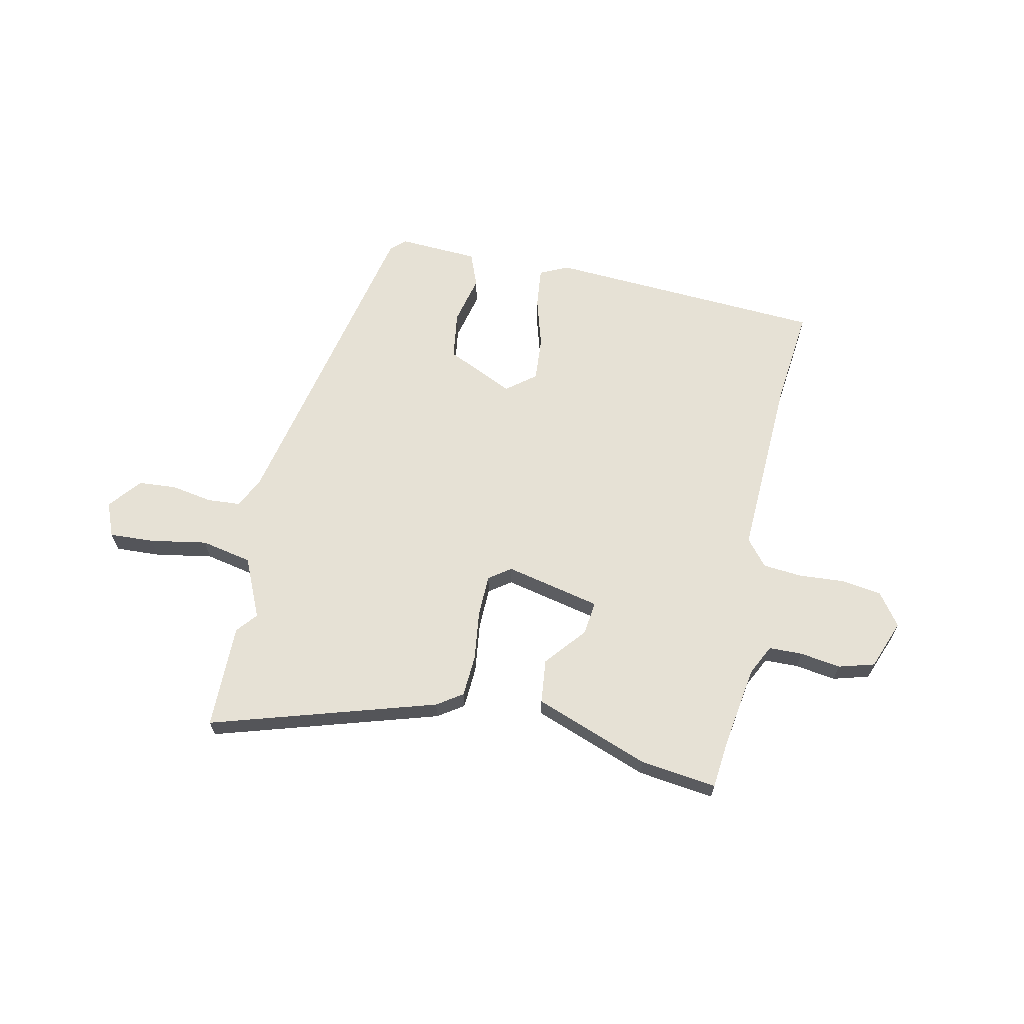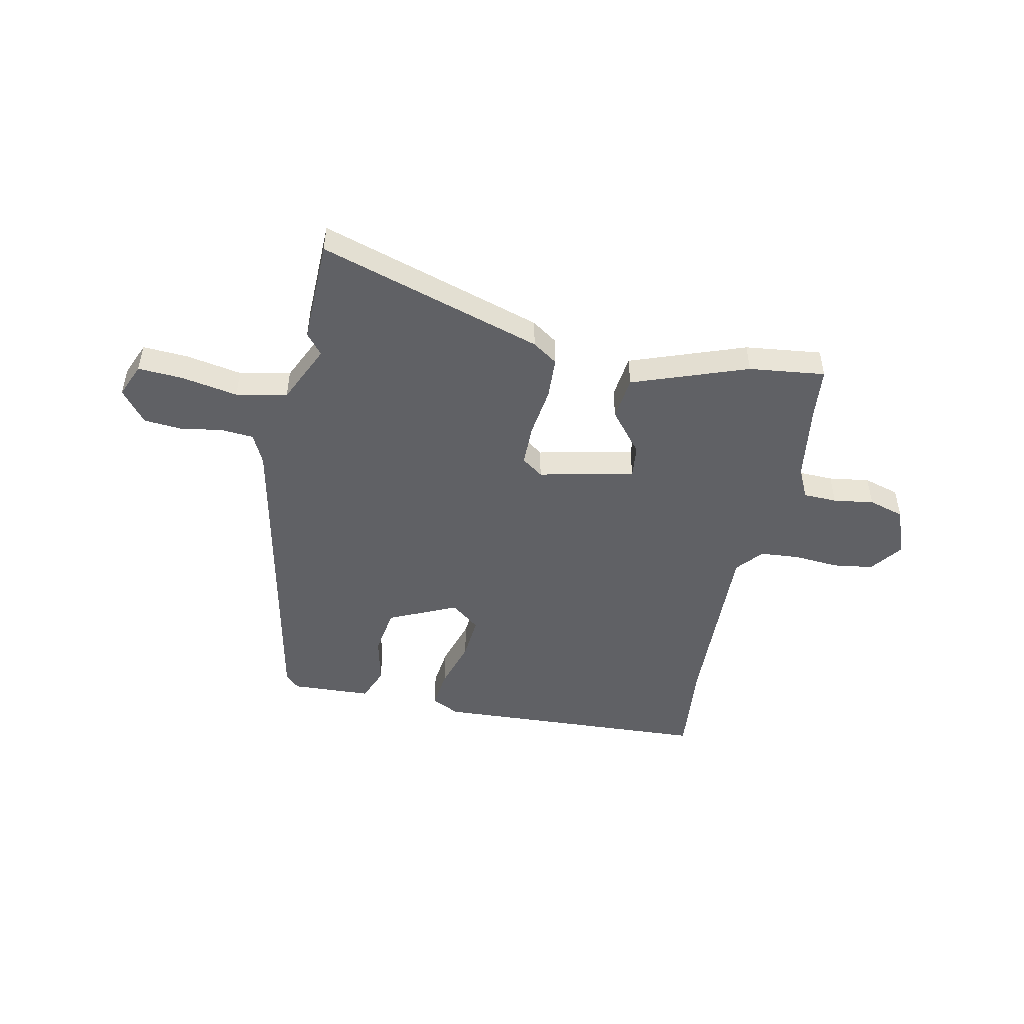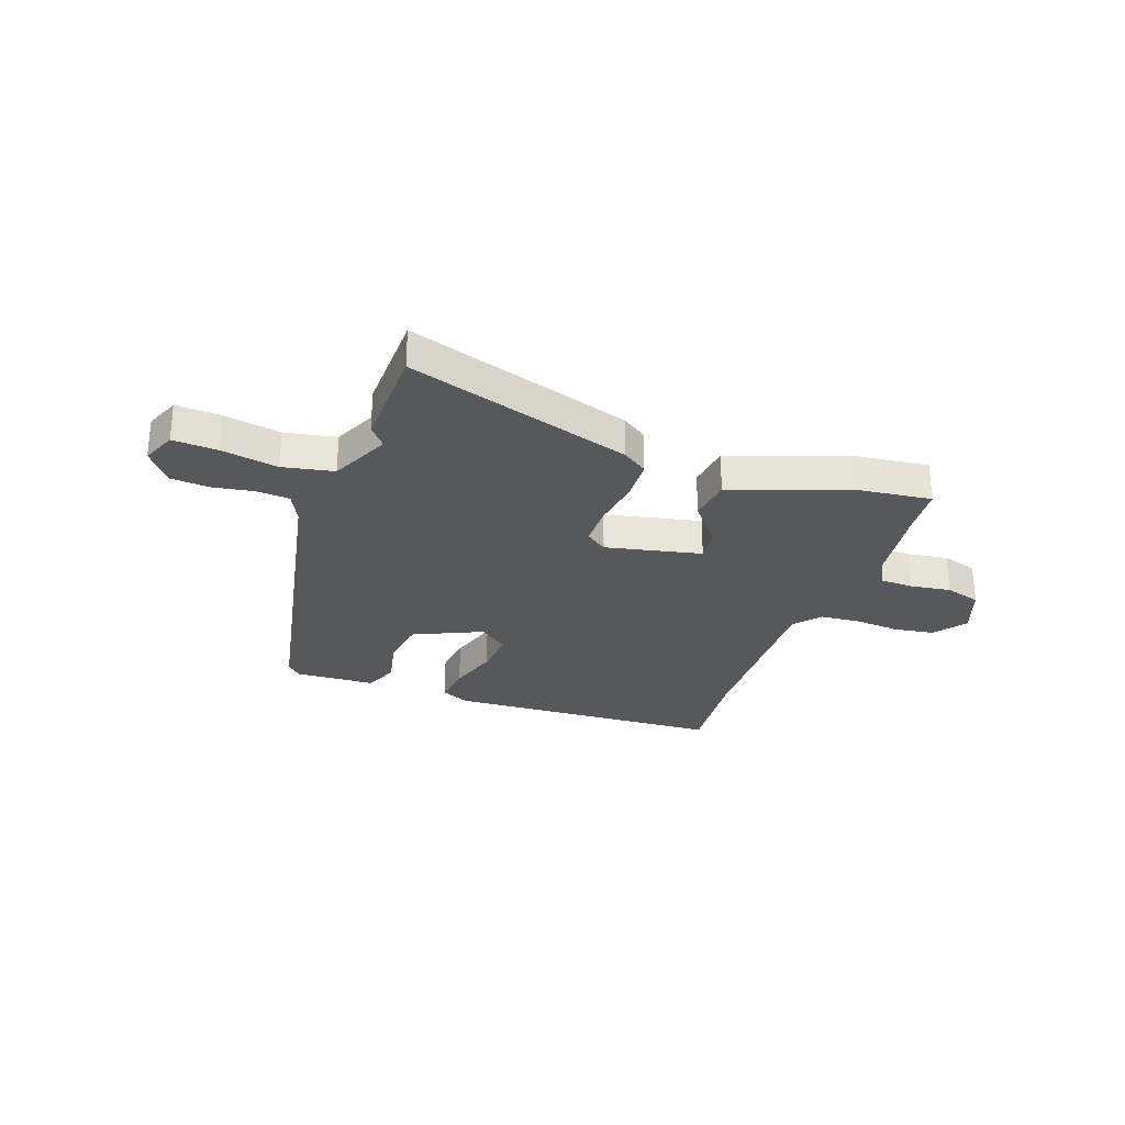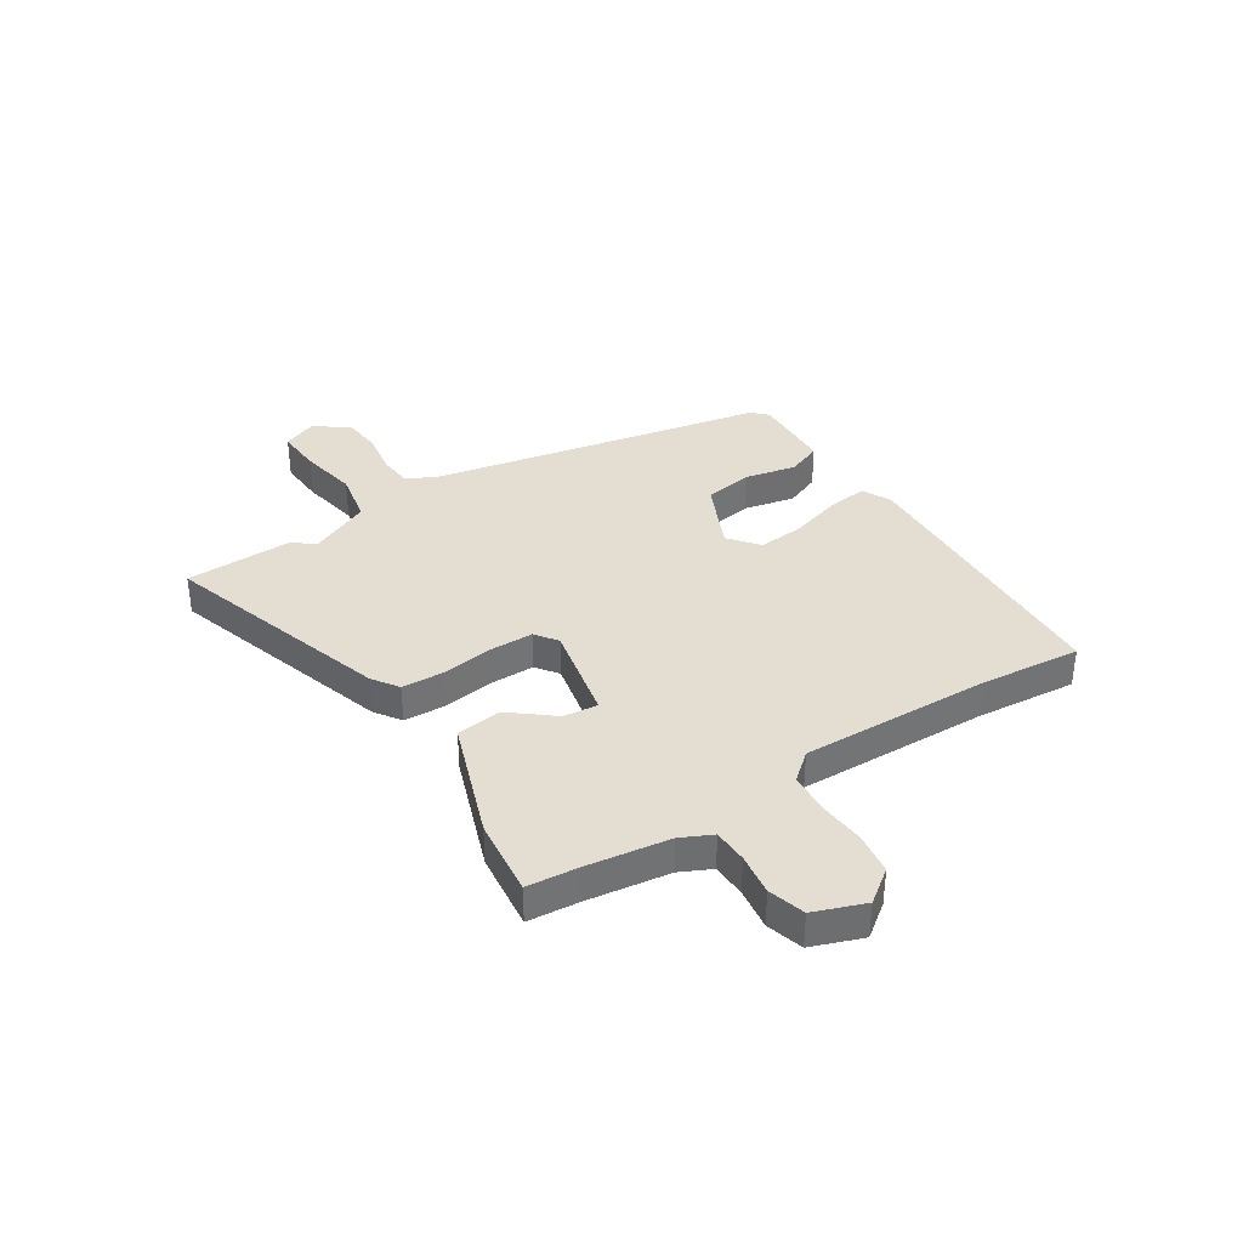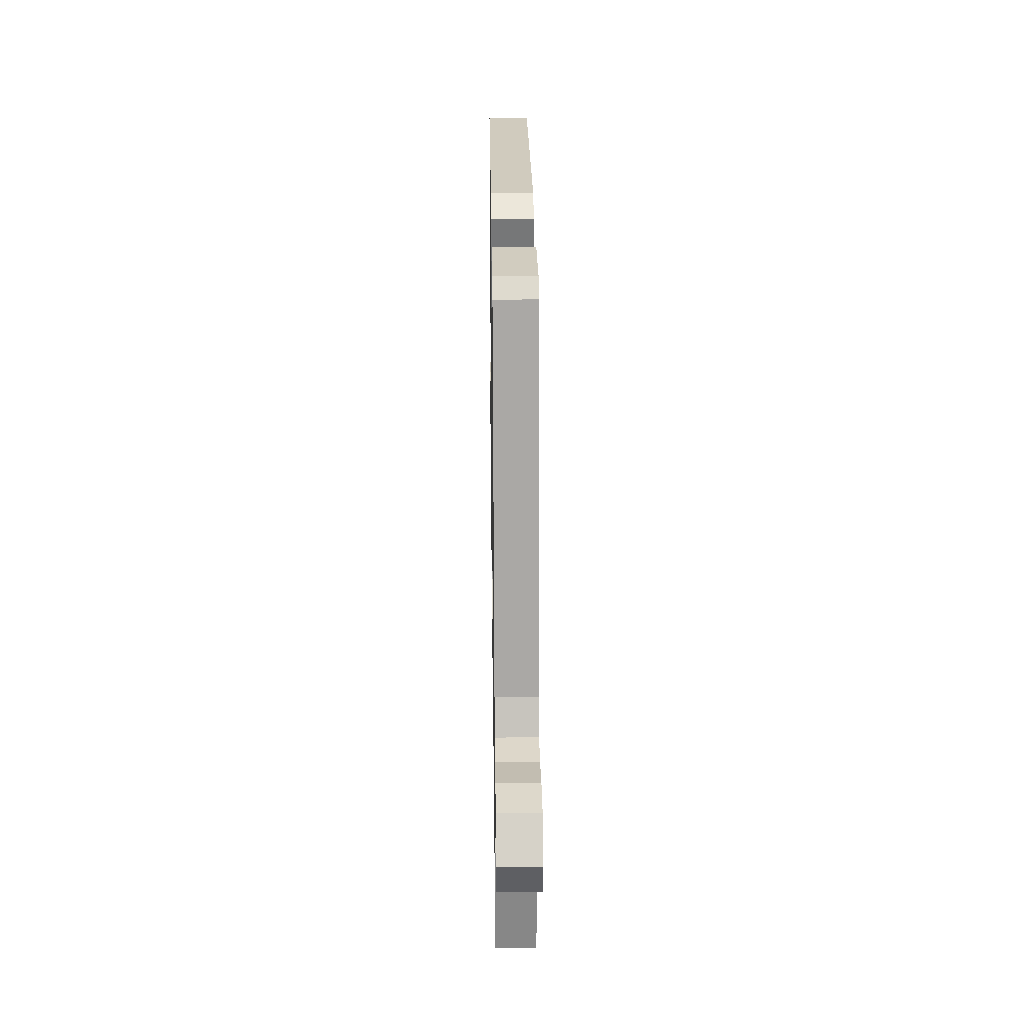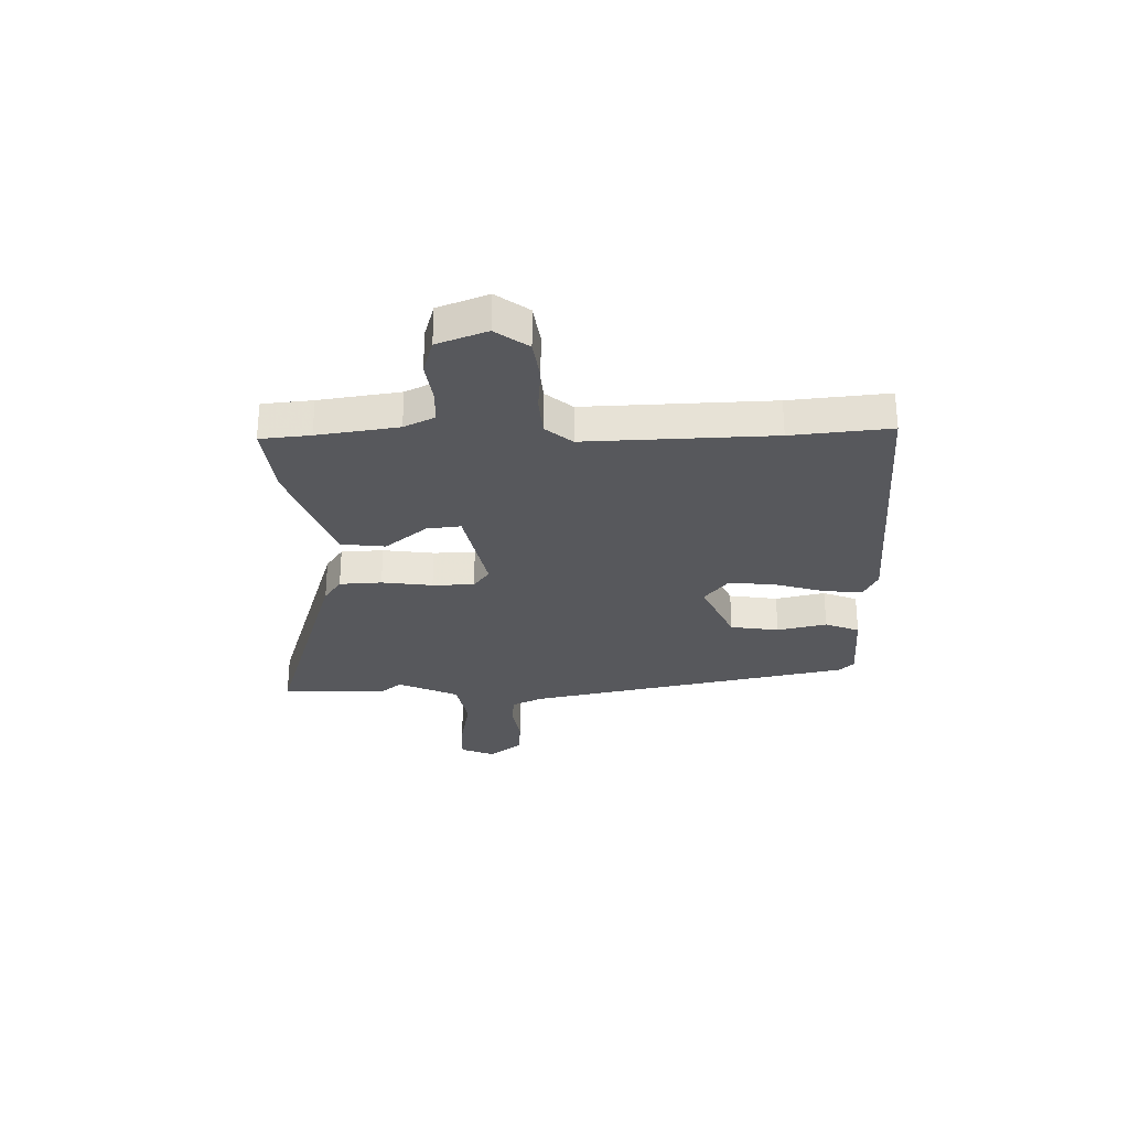
<metadata>
{"format":"obj","ext":"obj","renderer":"f3d","projection":"perspective","resolution":1024,"background":"white","views":[{"elev":64.7,"azim":-167.4,"up":"+Y"},{"elev":-48.4,"azim":168.3,"up":"+Y"},{"elev":-28.4,"azim":160.3,"up":"+Y"},{"elev":36.3,"azim":-122.8,"up":"+Y"},{"elev":26.4,"azim":89.2,"up":"+Z"},{"elev":-28.7,"azim":-88.6,"up":"+Y"}]}
</metadata>
<code>
v -0.484 0.07 0.337
v -0.502 0.07 0.524
v 0.028 0.07 0.55
v 0.082 0.07 0.524
v 0.073 0.07 0.447
v 0.044 0.07 0.351
v 0.037 0.07 0.266
v 0.092 0.07 0.222
v 0.222 0.07 0.281
v 0.236 0.07 0.373
v 0.215 0.07 0.467
v 0.241 0.07 0.532
v 0.394 0.07 0.539
v 0.421 0.07 0.512
v 0.547 0.07 -0.108
v 0.575 0.07 -0.166
v 0.638 0.07 -0.171
v 0.716 0.07 -0.158
v 0.789 0.07 -0.164
v 0.838 0.07 -0.226
v 0.811 0.07 -0.291
v 0.726 0.07 -0.286
v 0.618 0.07 -0.266
v 0.521 0.07 -0.285
v 0.469 0.07 -0.399
v 0.501 0.07 -0.438
v 0.497 0.07 -0.638
v 0.071 0.07 -0.504
v 0.023 0.07 -0.471
v 0.019 0.07 -0.391
v 0.032 0.07 -0.295
v 0.031 0.07 -0.216
v -0.01 0.07 -0.186
v -0.192 0.07 -0.225
v -0.185 0.07 -0.289
v -0.121 0.07 -0.368
v -0.131 0.07 -0.452
v -0.35 0.07 -0.531
v -0.495 0.07 -0.548
v -0.504 0.07 -0.453
v -0.526 0.07 -0.3
v -0.554 0.07 -0.242
v -0.618 0.07 -0.24
v -0.695 0.07 -0.251
v -0.763 0.07 -0.231
v -0.798 0.07 -0.137
v -0.753 0.07 -0.076
v -0.676 0.07 -0.065
v -0.59 0.07 -0.072
v -0.515 0.07 -0.066
v -0.473 0.07 -0.016
v -0.484 0 0.337
v -0.502 0 0.524
v 0.028 0 0.55
v 0.082 0 0.524
v 0.073 0 0.447
v 0.044 0 0.351
v 0.037 0 0.266
v 0.092 0 0.222
v 0.222 0 0.281
v 0.236 0 0.373
v 0.215 0 0.467
v 0.241 0 0.532
v 0.394 0 0.539
v 0.421 0 0.512
v 0.547 0 -0.108
v 0.575 0 -0.166
v 0.638 0 -0.171
v 0.716 0 -0.158
v 0.789 0 -0.164
v 0.838 0 -0.226
v 0.811 0 -0.291
v 0.726 0 -0.286
v 0.618 0 -0.266
v 0.521 0 -0.285
v 0.469 0 -0.399
v 0.501 0 -0.438
v 0.497 0 -0.638
v 0.071 0 -0.504
v 0.023 0 -0.471
v 0.019 0 -0.391
v 0.032 0 -0.295
v 0.031 0 -0.216
v -0.01 0 -0.186
v -0.192 0 -0.225
v -0.185 0 -0.289
v -0.121 0 -0.368
v -0.131 0 -0.452
v -0.35 0 -0.531
v -0.495 0 -0.548
v -0.504 0 -0.453
v -0.526 0 -0.3
v -0.554 0 -0.242
v -0.618 0 -0.24
v -0.695 0 -0.251
v -0.763 0 -0.231
v -0.798 0 -0.137
v -0.753 0 -0.076
v -0.676 0 -0.065
v -0.59 0 -0.072
v -0.515 0 -0.066
v -0.473 0 -0.016
f 46 47 48 49
f 46 49 50
f 43 44 45 46
f 42 43 46 50
f 41 42 50 51
f 37 38 39 40
f 35 36 37 40
f 34 35 40 41
f 28 29 30 31
f 28 31 32
f 25 26 27 28
f 24 25 28 32
f 23 24 32 33
f 21 22 23
f 20 21 23
f 17 18 19 20
f 16 17 20 23
f 15 16 23 33
f 13 14 15 33
f 10 11 12 13
f 9 10 13
f 3 4 5 6
f 1 2 3 6
f 51 1 6 7
f 34 41 51 7
f 33 34 7 8
f 9 13 33
f 8 9 33
f 100 99 98 97
f 101 100 97
f 97 96 95 94
f 101 97 94 93
f 102 101 93 92
f 91 90 89 88
f 91 88 87 86
f 92 91 86 85
f 82 81 80 79
f 83 82 79
f 79 78 77 76
f 83 79 76 75
f 84 83 75 74
f 74 73 72
f 74 72 71
f 71 70 69 68
f 74 71 68 67
f 84 74 67 66
f 84 66 65 64
f 64 63 62 61
f 64 61 60
f 57 56 55 54
f 57 54 53 52
f 58 57 52 102
f 58 102 92 85
f 59 58 85 84
f 84 64 60
f 84 60 59
f 1 52 53 2
f 2 53 54 3
f 3 54 55 4
f 4 55 56 5
f 5 56 57 6
f 6 57 58 7
f 7 58 59 8
f 8 59 60 9
f 9 60 61 10
f 10 61 62 11
f 11 62 63 12
f 12 63 64 13
f 13 64 65 14
f 14 65 66 15
f 15 66 67 16
f 16 67 68 17
f 17 68 69 18
f 18 69 70 19
f 19 70 71 20
f 20 71 72 21
f 21 72 73 22
f 22 73 74 23
f 23 74 75 24
f 24 75 76 25
f 25 76 77 26
f 26 77 78 27
f 27 78 79 28
f 28 79 80 29
f 29 80 81 30
f 30 81 82 31
f 31 82 83 32
f 32 83 84 33
f 33 84 85 34
f 34 85 86 35
f 35 86 87 36
f 36 87 88 37
f 37 88 89 38
f 38 89 90 39
f 39 90 91 40
f 40 91 92 41
f 41 92 93 42
f 42 93 94 43
f 43 94 95 44
f 44 95 96 45
f 45 96 97 46
f 46 97 98 47
f 47 98 99 48
f 48 99 100 49
f 49 100 101 50
f 50 101 102 51
f 51 102 52 1

</code>
